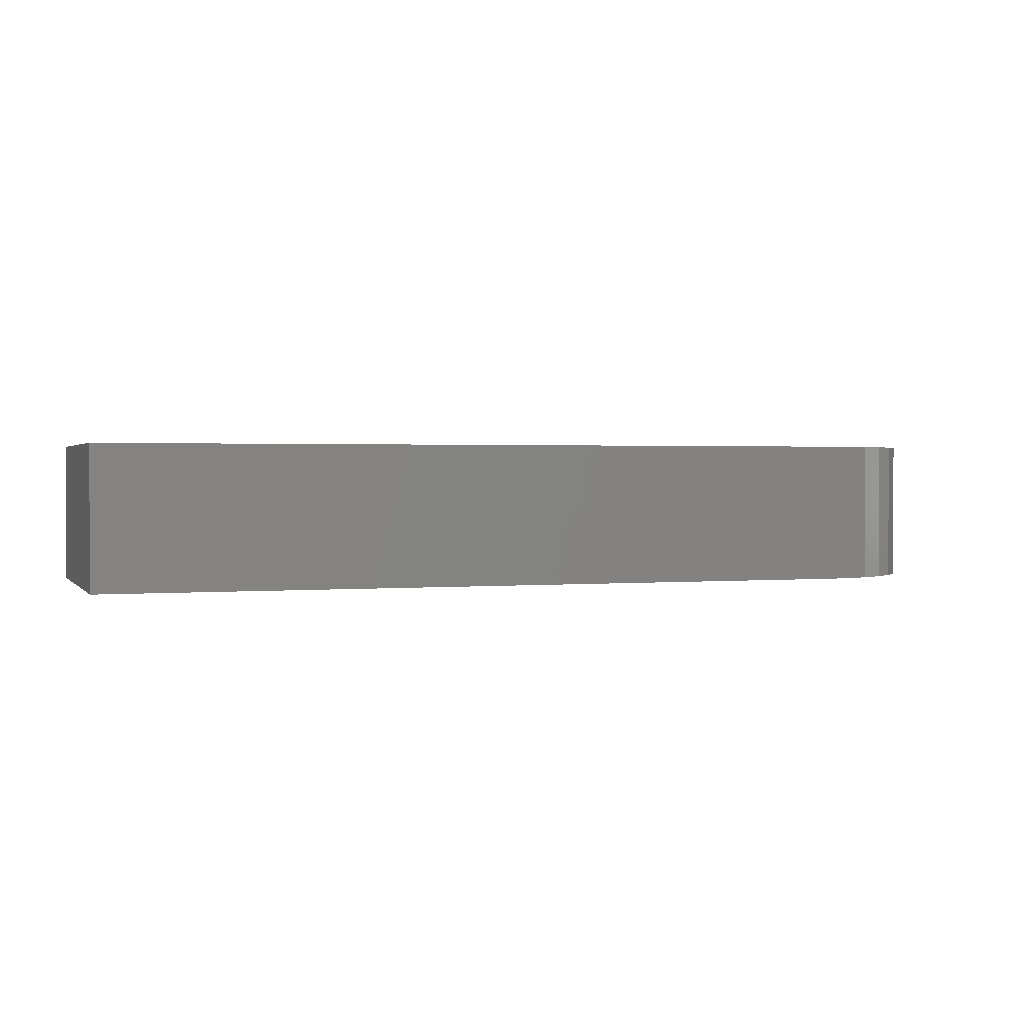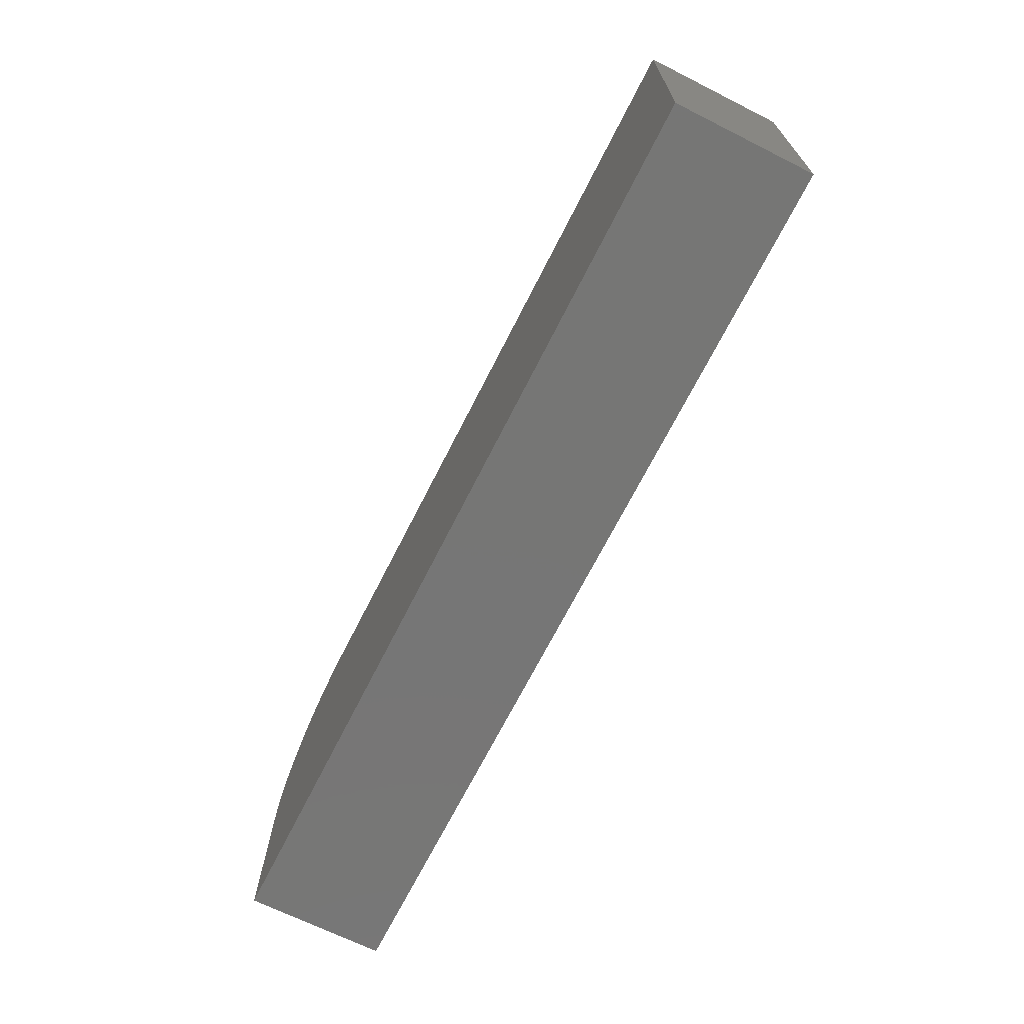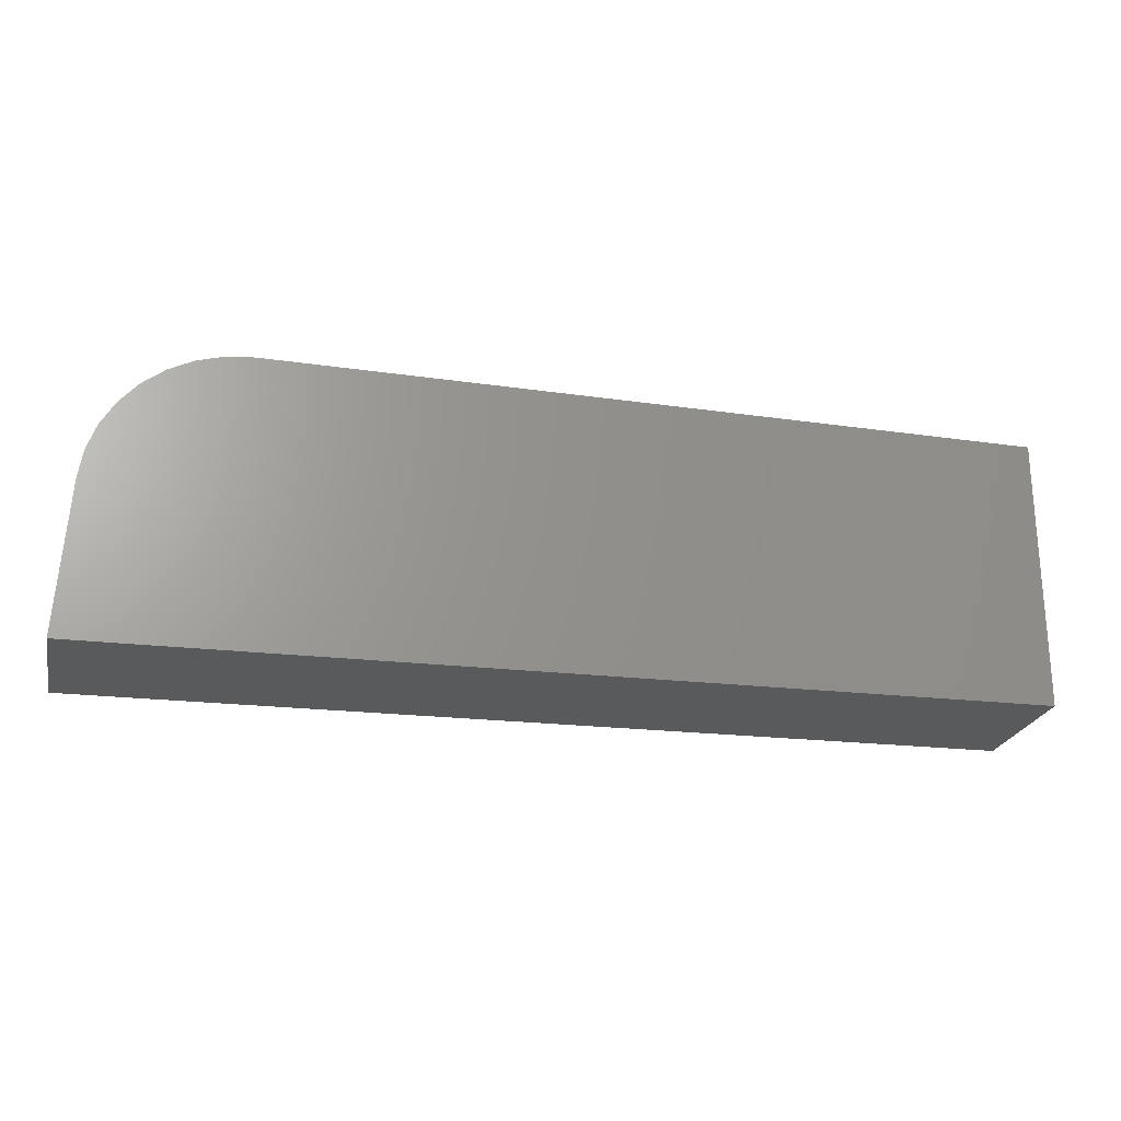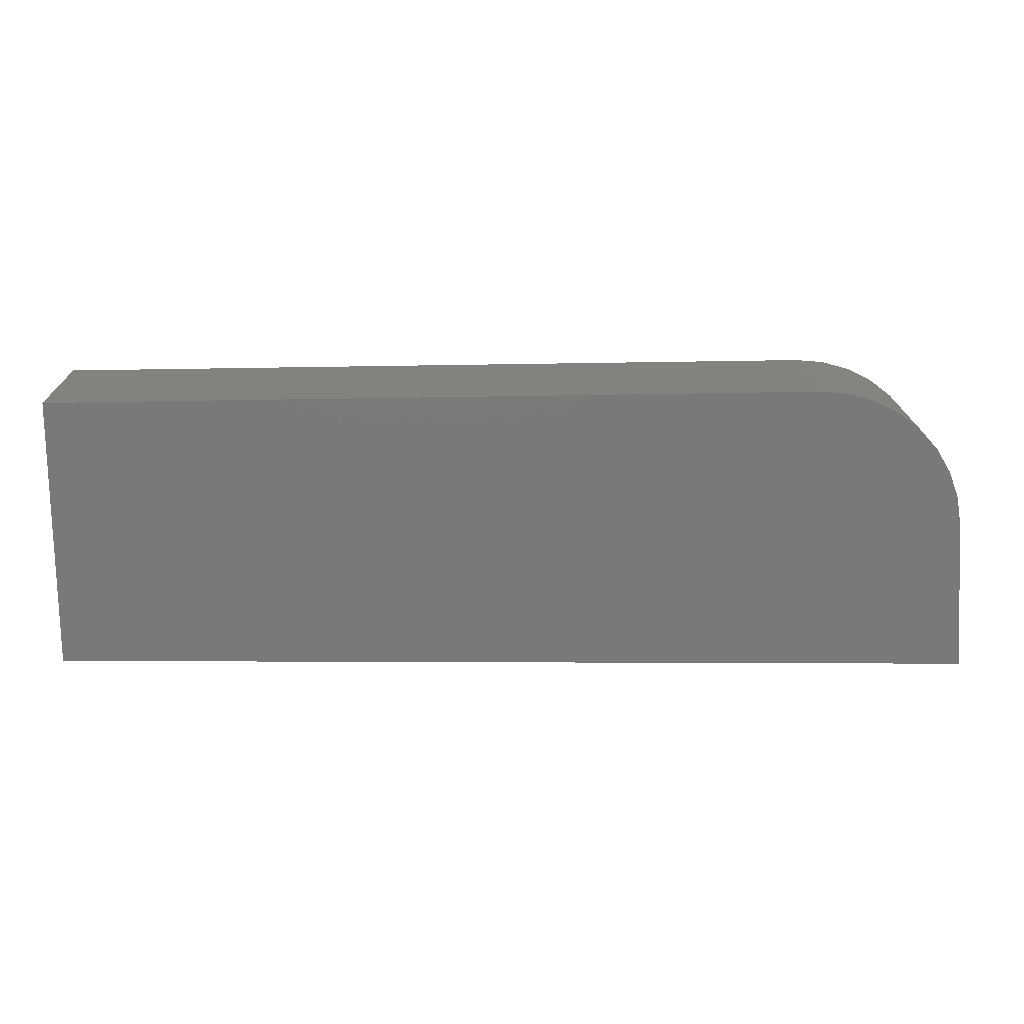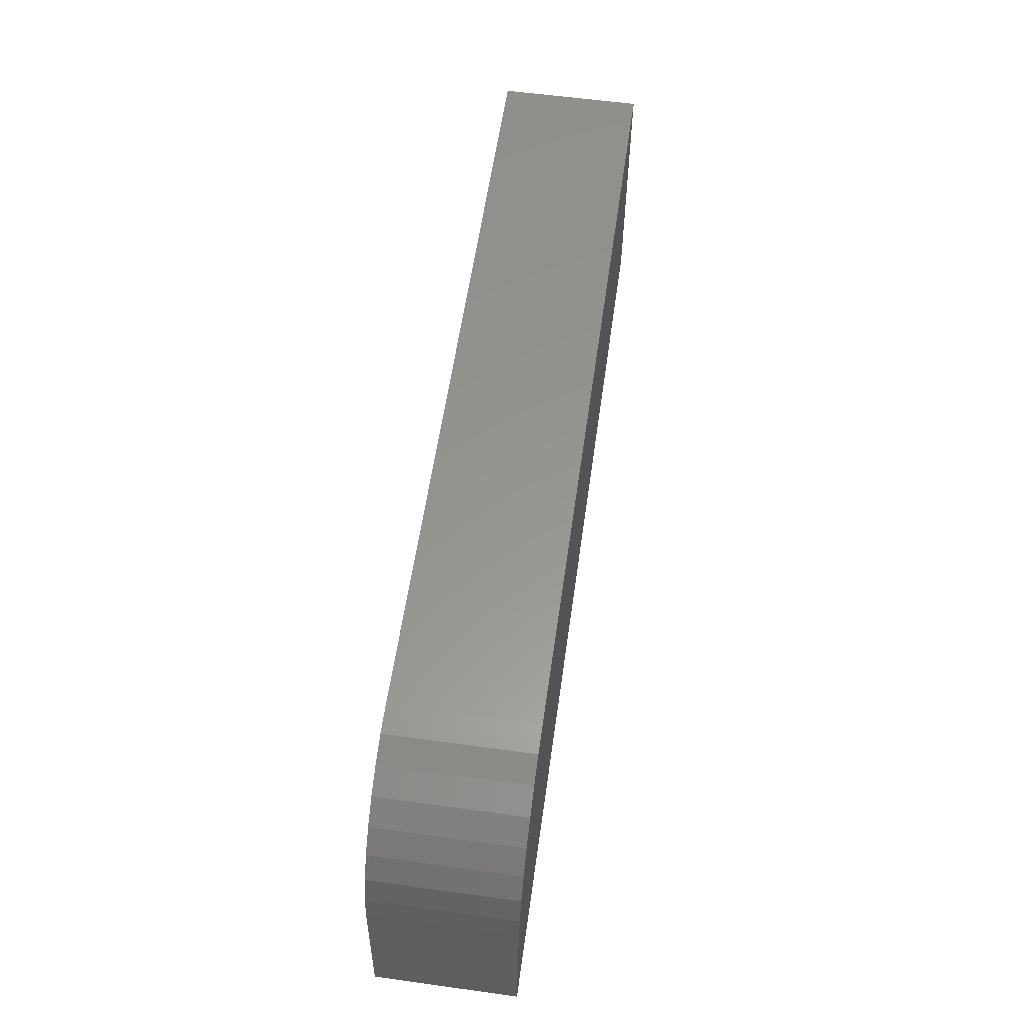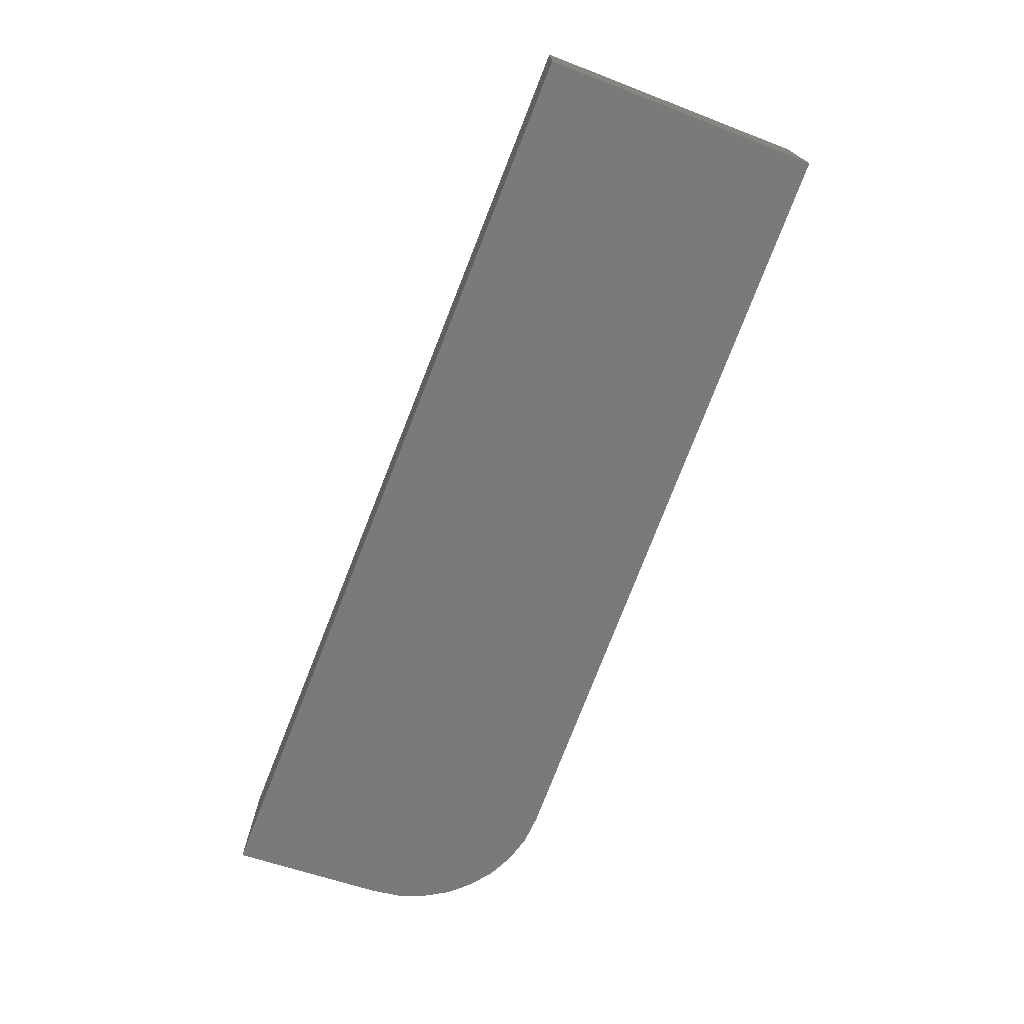
<metadata>
{"format":"stl","ext":"stl","renderer":"f3d","projection":"perspective","resolution":1024,"background":"white","views":[{"elev":1.3,"azim":-18.9,"up":"+Y"},{"elev":-68.1,"azim":-116.7,"up":"+Z"},{"elev":-23.3,"azim":167.3,"up":"+Z"},{"elev":17.5,"azim":-1.0,"up":"+Z"},{"elev":58.5,"azim":98.1,"up":"+Z"},{"elev":-72.7,"azim":-111.0,"up":"+Y"}]}
</metadata>
<code>
# stl→obj: 24 verts, 44 faces
v -0.4766 -0.1875 0.4865
v 0.5763 -0.1875 0.4943
v 0.5395 -0.1875 0.4974
v 0.6118 -0.1875 0.4844
v -0.4766 -0.1875 0.125
v 0.75 -0.1875 0.1121
v 0.7365 -0.1875 0.3151
v 0.7305 -0.1875 0.3516
v 0.7178 -0.1875 0.3863
v 0.6989 -0.1875 0.4179
v 0.6742 -0.1875 0.4455
v 0.6449 -0.1875 0.4679
v 0.5395 7.708e-17 0.4974
v 0.5763 7.895e-17 0.4943
v -0.4766 2.007e-17 0.4865
v 0.6118 8.037e-17 0.4844
v -0.4766 4.815e-35 0.125
v 0.6449 8.129e-17 0.4679
v 0.6742 8.167e-17 0.4455
v 0.6989 8.151e-17 0.4179
v 0.7178 8.081e-17 0.3863
v 0.7305 7.959e-17 0.3516
v 0.7365 7.789e-17 0.3151
v 0.75 6.737e-17 0.1121
f 1 2 3
f 1 4 2
f 5 6 7
f 5 7 8
f 5 8 9
f 5 9 10
f 5 10 11
f 5 11 12
f 5 12 4
f 5 4 1
f 13 14 15
f 14 16 15
f 17 15 16
f 17 16 18
f 17 18 19
f 17 19 20
f 17 20 21
f 17 21 22
f 17 22 23
f 17 23 24
f 3 13 1
f 1 13 15
f 6 24 7
f 7 24 23
f 13 3 14
f 14 3 2
f 14 2 16
f 16 2 4
f 16 4 18
f 18 4 12
f 18 12 19
f 19 12 11
f 19 11 20
f 20 11 10
f 20 10 21
f 21 10 9
f 21 9 22
f 22 9 8
f 22 8 23
f 23 8 7
f 1 15 5
f 5 15 17
f 5 17 6
f 6 17 24

</code>
